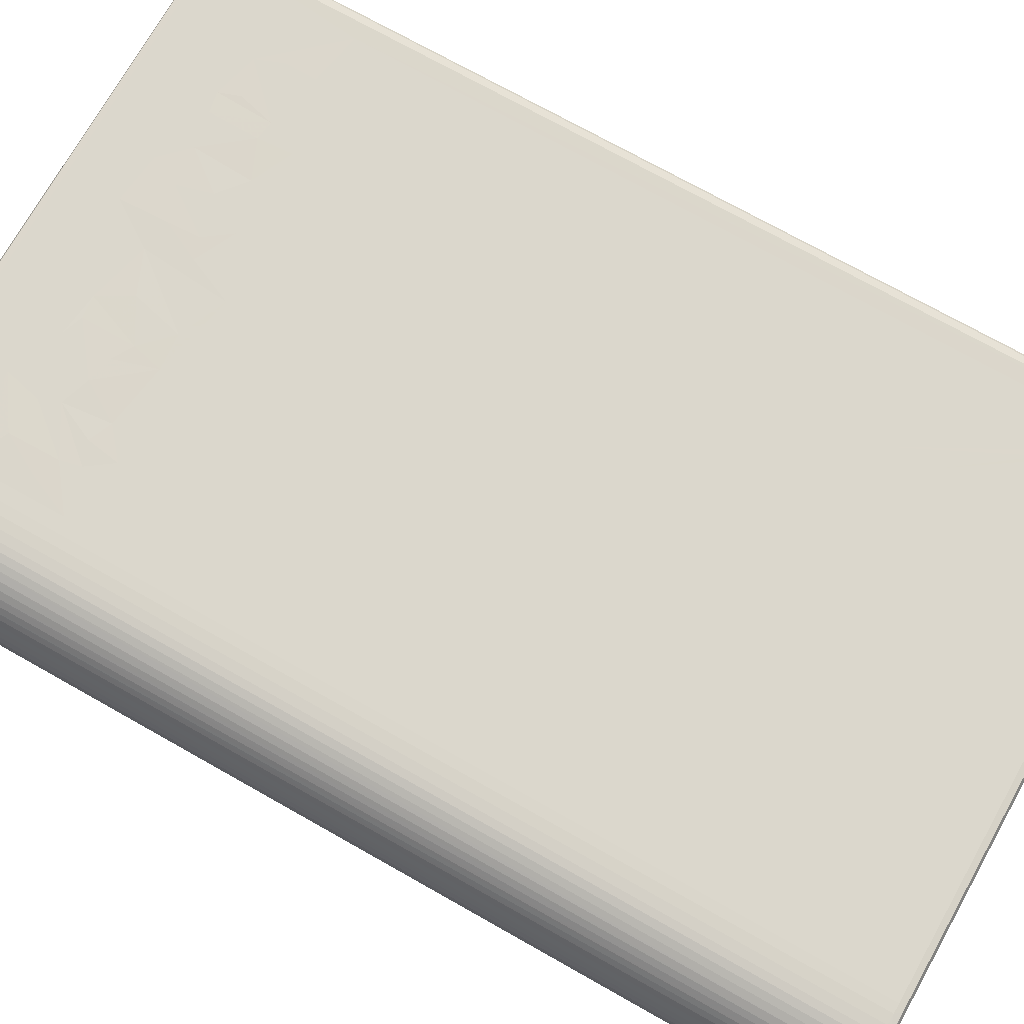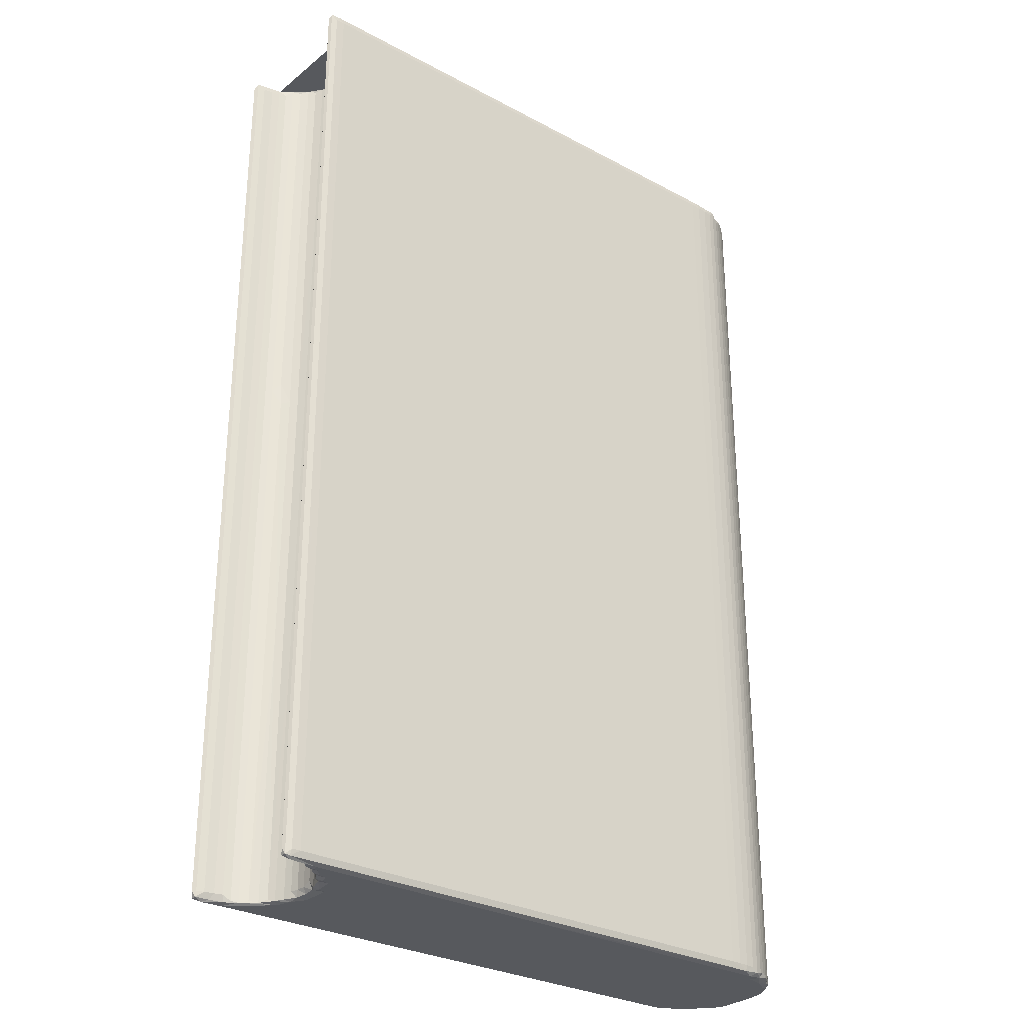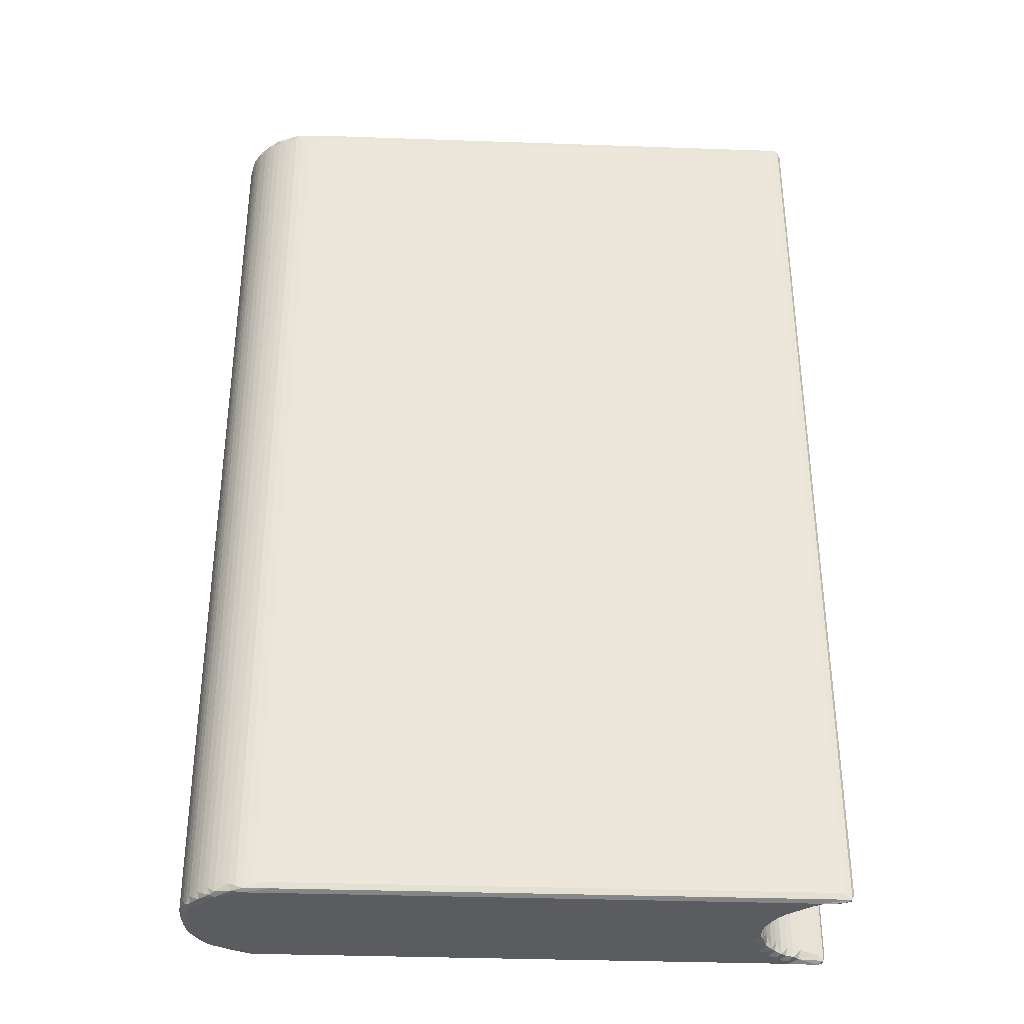
<metadata>
{"format":"obj","ext":"obj","renderer":"f3d","projection":"perspective","resolution":1024,"background":"white","views":[{"elev":73.2,"azim":-60.6,"up":"+Z"},{"elev":-29.2,"azim":141.6,"up":"+Y"},{"elev":-34.7,"azim":-2.7,"up":"+Y"}]}
</metadata>
<code>
v 0.4179 1.035 0.1565
v 0.3698 1.086 0.2142
v 0.3677 1.018 0.2472
v 0.4581 0.9966 0.1943
v 0.5008 1.018 0.1066
v 0.4723 1.085 0.1031
v 0.3278 1.054 0.271
v 0.4071 0.9964 0.3371
v 0.2903 1.041 0.3365
v 0.2575 1.085 0.4099
v 0.2656 1.022 0.4351
v 0.3282 0.9963 0.4072
v 0.2271 1.085 0.5077
v 0.2362 1.023 0.6086
v 0.2055 1.085 0.6102
v 0.2011 1.085 0.7193
v 0.2407 1.022 0.892
v 0.3104 0.9963 1.02
v 0.4722 2.441 0.1034
v 0.5899 1.044 0.01726
v 0.5263 1.054 0.06018
v 0.6358 0.9965 0.08153
v 0.7106 1.017 -0.009411
v 0.6636 1.085 -0.02195
v 0.8098 0.9963 0.04197
v 0.7317 1.054 -0.05237
v 0.8039 1.041 -0.07578
v 0.8861 0.9963 -0.03864
v 0.9929 1.022 -0.09437
v 0.8813 1.087 -0.091
v 0.9795 1.085 -0.1022
v 1.088 1.085 -0.1085
v 1.198 1.085 -0.1101
v 0.8794 0.9963 1.478
v 3.736 0.9963 -0.04209
v 6.789 1.022 -0.09462
v 6.684 1.086 -0.1101
v 0.29 9.479 0.337
v 3.647 5.755 -0.1101
v 0.3708 11.14 0.2128
v 0.4189 11.21 0.1553
v 0.2271 11.14 0.5077
v 0.6635 11.14 -0.02195
v 0.5259 11.11 0.06049
v 0.7317 11.11 -0.05238
v 1.197 11.14 -0.1101
v 0.206 1.085 0.8262
v 0.2286 1.085 0.9285
v 0.6009 0.9963 1.357
v 0.2595 1.087 1.026
v 0.2929 1.025 1.099
v 0.3319 1.088 1.166
v 0.3447 1.016 1.156
v 0.3758 1.038 1.224
v 0.4184 1.085 1.274
v 0.4393 1.016 1.265
v 0.2932 3.113 1.1
v 0.7494 0.9963 1.389
v 0.4774 1.043 1.331
v 0.5301 1.085 1.373
v 0.5519 1.016 1.367
v 0.5973 1.029 1.418
v 0.6667 1.086 1.454
v 0.7346 1.085 1.484
v 0.7646 1.016 1.471
v 0.808 1.052 1.507
v 0.8816 1.024 1.521
v 0.9802 1.086 1.533
v 1.088 1.084 1.539
v 1.136 1.022 1.528
v 1.185 1.082 1.54
v 6.562 0.9963 1.478
v 6.601 1.316 1.54
v 0.4699 11.19 1.324
v 0.7348 11.14 1.484
v 1.354 9.404 1.54
v 1.088 10.35 1.539
v 1.201 10.49 1.54
v 3.614 6.441 1.54
v 0.2286 11.14 0.9285
v 0.3703 11.14 1.217
v 0.6676 11.14 1.454
v 0.53 11.14 1.373
v 0.5939 11.2 1.416
v 0.3314 11.14 1.166
v 0.808 11.2 1.508
v 4.289 5.131 1.54
v 0.3283 11.11 0.2704
v 0.4723 11.14 0.1031
v 0.8812 11.14 -0.09099
v 1.088 11.14 -0.1085
v 0.9795 11.14 -0.1022
v 0.2011 11.14 0.7193
v 0.2573 11.14 0.4103
v 0.2055 11.14 0.6102
v 0.8094 11.2 -0.07705
v 3.929 11.14 -0.1101
v 0.2878 11.2 0.3424
v 0.5905 11.17 0.01687
v 0.4568 11.23 0.192
v 0.4055 11.23 0.378
v 0.347 11.2 0.2976
v 0.3326 11.23 0.3977
v 0.305 11.23 0.6013
v 0.2452 11.2 0.5609
v 0.2328 11.2 0.8462
v 0.5999 11.21 0.02816
v 0.6528 11.23 0.07047
v 0.5528 11.2 0.08419
v 0.6378 11.23 0.1611
v 0.7637 11.2 -0.02789
v 0.8741 11.23 -0.03896
v 0.8609 11.23 0.04833
v 1.119 11.2 -0.0946
v 4.313 11.2 -0.09481
v 3.261 11.23 -0.0421
v 0.8807 11.23 1.478
v 0.8828 11.14 1.522
v 0.9803 11.14 1.533
v 2.606 8.269 1.54
v 0.2612 11.2 1.03
v 0.206 11.14 0.8262
v 0.293 11.14 1.1
v 0.4184 11.14 1.274
v 2.009 9.251 1.54
v 1.353 10.2 1.54
v 1.825 9.51 1.54
v 1.541 9.835 1.542
v 1.776 9.72 1.544
v 3.145 7.315 1.54
v 2.062 9.594 1.543
v 2.296 9.492 1.54
v 2.244 9.99 1.542
v 2.941 9.391 1.54
v 2.54 9.889 1.545
v 2.807 9.829 1.543
v 3.787 9.209 1.54
v 3.018 9.705 1.543
v 3.307 9.418 1.541
v 0.3261 11.23 1.071
v 0.36 11.2 1.193
v 0.4281 11.21 1.253
v 0.5362 11.21 1.355
v 0.6704 11.23 1.384
v 0.7475 11.21 1.464
v 1.119 11.14 1.54
v 1.77 10.25 1.544
v 1.087 11.2 1.528
v 2.168 10.19 1.541
v 2.286 10.58 1.54
v 2.82 10.34 1.54
v 3.021 10.26 1.542
v 3.244 10.28 1.54
v 3.436 9.946 1.544
v 3.865 10.13 1.54
v 6.154 0.9963 1.121
v 6.009 0.9963 0.4951
v 6.005 0.9963 0.8052
v 6.083 0.9963 0.4731
v 6.226 0.9963 0.152
v 6.46 0.9963 -0.04257
v 6.116 0.9963 0.2681
v 6.199 0.9963 0.246
v 6.179 1.025 0.35
v 6.127 1.022 0.5144
v 6.15 1.085 0.4502
v 6.19 1.117 0.372
v 6.085 1.025 0.589
v 6.073 1.022 0.7205
v 6.103 1.084 0.7201
v 6.106 1.117 0.6192
v 6.152 2.954 0.4473
v 6.107 2.822 0.6186
v 6.125 2.843 0.5301
v 6.103 2.85 0.7211
v 6.192 3.134 0.3678
v 6.342 0.9963 0.03989
v 6.447 0.9963 0.02237
v 6.318 0.9963 0.1249
v 6.292 1.025 0.2123
v 6.423 1.025 0.09943
v 6.368 1.018 0.1569
v 6.443 1.116 0.1083
v 6.304 1.119 0.2183
v 6.776 0.9983 -0.06227
v 6.563 1.026 0.01166
v 6.593 1.117 0.03822
v 6.775 1.08 -0.003762
v 6.503 1.025 0.07444
v 6.242 1.019 0.2875
v 6.776 1.086 -0.1064
v 6.838 1.03 -0.02767
v 6.838 1.03 -0.08936
v 6.857 1.086 -0.05986
v 6.595 5.066 0.03788
v 6.244 2.262 0.285
v 6.306 4.847 0.2161
v 6.597 6.974 0.0371
v 6.505 4.941 0.07559
v 6.439 5.027 0.1118
v 6.243 4.142 0.2864
v 6.361 4.981 0.1625
v 6.106 11.07 0.6197
v 6.189 9.087 0.3732
v 6.103 11.14 0.7208
v 6.124 11.05 0.5312
v 6.519 5.169 0.06476
v 6.242 8.282 0.2887
v 6.303 6.977 0.2192
v 6.372 6.933 0.1538
v 6.684 11.14 -0.1101
v 6.447 6.976 0.1054
v 6.516 6.976 0.06744
v 6.858 1.022 1.528
v 6.786 1.087 1.541
v 6.092 2.139 1.54
v 6.091 1.016 0.8556
v 6.106 1.085 0.8223
v 6.1 0.9964 0.9552
v 6.152 1.02 0.9881
v 6.124 1.085 0.9073
v 6.197 1.018 1.078
v 6.124 3.487 0.9068
v 6.157 3.635 0.9965
v 6.106 2.848 0.8219
v 6.193 3.745 1.068
v 6.239 1.043 1.146
v 6.3 1.016 1.213
v 6.373 1.039 1.28
v 6.452 1.017 1.335
v 6.519 1.029 1.373
v 6.575 1.016 1.418
v 6.594 1.086 1.399
v 6.779 0.9982 1.493
v 6.718 1.022 1.451
v 6.68 1.085 1.42
v 6.861 1.029 1.467
v 6.782 1.085 1.435
v 6.885 1.085 1.496
v 6.856 1.086 1.461
v 6.299 3.84 1.211
v 6.456 6.917 1.337
v 6.858 11.11 1.529
v 5.547 2.876 1.54
v 5.042 3.991 1.54
v 5.472 3.417 1.54
v 4.747 4.728 1.54
v 4.046 5.771 1.54
v 6.621 9.526 1.54
v 6.151 3.874 0.9874
v 6.37 6.751 1.276
v 6.239 3.887 1.145
v 6.594 11.14 1.399
v 6.191 6.722 1.066
v 6.151 9.068 0.9879
v 6.297 6.772 1.209
v 6.885 11.14 1.496
v 6.236 6.747 1.141
v 6.519 11.14 1.373
v 6.15 11.14 0.4503
v 6.776 11.14 -0.1064
v 6.838 11.2 -0.08953
v 6.441 8.442 0.1093
v 6.298 8.426 0.2267
v 6.366 8.423 0.1625
v 6.593 11.17 0.03824
v 6.308 9.284 0.2172
v 6.508 11.18 0.07207
v 6.225 9.037 0.3112
v 6.773 11.13 -0.003536
v 6.857 11.14 -0.05984
v 6.838 11.11 -0.02755
v 6.354 9.114 0.1754
v 6.441 9.238 0.1095
v 6.376 9.322 0.151
v 6.249 9.342 0.2838
v 6.507 11.23 -0.04235
v 6.56 11.23 1.478
v 6.191 11.17 0.3709
v 5.996 11.23 0.5835
v 6.301 11.23 0.1348
v 6.113 11.23 0.3257
v 6.742 11.2 -0.0943
v 6.199 11.23 0.2461
v 6.088 11.22 0.5029
v 6.163 11.21 0.3827
v 6.117 11.18 0.5649
v 6.073 11.2 0.6825
v 6.443 11.17 0.1085
v 6.366 11.19 0.1584
v 6.303 11.17 0.2197
v 6.243 11.19 0.288
v 6.425 11.23 0.03601
v 6.289 11.22 0.2079
v 6.414 11.22 0.09707
v 6.601 11.21 -0.0004195
v 6.781 11.23 -0.06211
v 6.821 11.2 -0.03524
v 5.331 9.434 1.54
v 3.991 9.678 1.542
v 4.398 9.479 1.54
v 4.207 9.741 1.543
v 4.635 9.853 1.544
v 4.914 9.625 1.541
v 5.305 9.793 1.544
v 6.106 11.14 0.8212
v 6.124 9.072 0.9066
v 6.191 9.284 1.067
v 6.377 7.007 1.286
v 6.302 9.606 1.215
v 6.242 9.491 1.149
v 6.68 11.14 1.42
v 6.789 11.14 1.54
v 5.499 9.764 1.542
v 6.081 9.63 1.542
v 6.125 11.2 0.9084
v 6.453 9.749 1.335
v 6.376 9.692 1.284
v 6.856 11.2 1.461
v 4.188 10.08 1.545
v 4.17 10.58 1.54
v 4.538 10.21 1.543
v 4.676 10.52 1.54
v 6.827 11.2 1.528
v 4.942 10.25 1.541
v 5.312 10.32 1.542
v 5.596 10.14 1.542
v 5.523 10.36 1.54
v 6.085 9.951 1.544
v 5.977 10.24 1.54
v 6.192 11.21 1.068
v 6.153 11.14 0.9912
v 6.064 11.23 0.8865
v 6.149 11.23 1.113
v 6.088 11.21 0.8327
v 6.448 11.21 1.333
v 6.24 11.18 1.146
v 6.299 11.21 1.211
v 6.369 11.19 1.278
v 6.582 11.21 1.424
v 6.779 11.23 1.494
v 6.782 11.14 1.435
f 1 3 2
f 1 4 3
f 1 5 4
f 1 6 5
f 3 7 2
f 3 4 8
f 9 11 10
f 9 12 11
f 9 3 12
f 9 7 3
f 11 13 10
f 11 14 13
f 11 12 14
f 3 8 12
f 14 15 13
f 14 16 15
f 14 17 16
f 14 18 17
f 14 12 18
f 12 8 18
f 1 19 6
f 20 5 21
f 20 22 5
f 20 23 22
f 20 24 23
f 5 6 21
f 5 22 4
f 4 22 8
f 23 25 22
f 23 24 26
f 27 23 26
f 27 28 23
f 27 29 28
f 27 30 29
f 23 28 25
f 22 25 8
f 8 25 18
f 6 19 21
f 29 30 31
f 29 31 32
f 29 32 33
f 25 34 18
f 29 35 28
f 28 35 25
f 25 35 34
f 29 36 35
f 29 33 36
f 36 33 37
f 9 10 38
f 9 38 7
f 1 2 40
f 2 7 40
f 1 40 41
f 1 41 19
f 10 13 42
f 13 15 42
f 20 43 24
f 20 21 44
f 19 44 21
f 24 43 26
f 43 45 26
f 27 26 45
f 32 46 33
f 46 39 33
f 17 47 16
f 17 48 47
f 17 50 48
f 17 51 50
f 17 18 51
f 51 53 52
f 51 18 53
f 18 49 53
f 54 56 55
f 53 54 52
f 53 56 54
f 53 49 56
f 51 52 57
f 50 51 57
f 18 34 49
f 49 34 58
f 59 61 60
f 56 59 55
f 56 61 59
f 56 49 61
f 61 62 60
f 61 49 62
f 62 64 63
f 62 65 64
f 49 65 62
f 49 58 65
f 58 34 65
f 65 66 64
f 65 67 66
f 65 34 67
f 67 69 68
f 67 70 69
f 34 70 67
f 70 71 69
f 34 35 72
f 59 60 74
f 55 59 74
f 63 64 75
f 64 66 75
f 68 69 77
f 69 71 77
f 77 71 78
f 71 76 78
f 47 48 80
f 48 50 80
f 54 55 81
f 52 54 81
f 62 63 82
f 63 75 82
f 74 60 83
f 62 82 84
f 60 62 84
f 60 84 83
f 57 52 85
f 52 81 85
f 66 67 86
f 75 66 86
f 71 79 76
f 40 7 88
f 41 89 19
f 38 88 7
f 19 89 44
f 27 90 30
f 31 91 32
f 30 92 31
f 31 92 91
f 32 91 46
f 30 90 92
f 15 16 93
f 38 10 94
f 10 42 94
f 42 15 95
f 15 93 95
f 27 45 96
f 27 96 90
f 46 97 39
f 38 94 98
f 38 98 88
f 20 44 99
f 20 99 43
f 41 101 100
f 41 102 101
f 40 102 41
f 40 88 102
f 98 103 102
f 98 102 88
f 98 104 103
f 98 105 104
f 94 105 98
f 94 42 105
f 102 103 101
f 103 104 101
f 42 95 105
f 105 106 104
f 95 106 105
f 95 93 106
f 107 109 108
f 99 109 107
f 99 44 109
f 99 107 43
f 41 100 109
f 89 109 44
f 89 41 109
f 109 110 108
f 109 100 110
f 107 108 111
f 43 111 45
f 43 107 111
f 96 111 112
f 96 45 111
f 111 113 112
f 111 108 113
f 101 104 100
f 110 100 108
f 100 104 108
f 90 96 92
f 96 112 114
f 92 114 91
f 92 96 114
f 113 108 112
f 91 114 46
f 46 114 97
f 114 116 115
f 114 112 116
f 97 114 115
f 112 108 116
f 108 117 116
f 86 67 118
f 67 68 119
f 68 77 119
f 67 119 118
f 16 47 93
f 80 50 121
f 50 57 121
f 93 47 122
f 47 80 122
f 57 85 123
f 121 57 123
f 81 55 124
f 55 74 124
f 76 120 125
f 78 76 126
f 76 125 127
f 76 128 126
f 76 127 129
f 76 129 128
f 76 79 130
f 76 130 120
f 120 130 79
f 125 131 127
f 125 132 131
f 120 132 125
f 132 120 134
f 131 132 133
f 132 134 135
f 134 136 135
f 120 79 134
f 134 138 136
f 134 139 138
f 134 137 139
f 93 122 106
f 106 140 104
f 122 80 106
f 106 121 140
f 80 121 106
f 121 141 140
f 123 141 121
f 123 85 141
f 141 142 140
f 81 142 141
f 81 124 142
f 85 81 141
f 142 143 140
f 142 74 143
f 74 83 143
f 124 74 142
f 140 143 144
f 143 84 144
f 83 84 143
f 144 84 145
f 82 145 84
f 82 75 145
f 144 145 117
f 145 86 117
f 75 86 145
f 77 78 146
f 128 129 147
f 128 147 126
f 126 147 78
f 119 77 146
f 104 140 108
f 140 144 108
f 118 119 86
f 117 86 148
f 119 148 86
f 119 146 148
f 144 117 108
f 147 129 149
f 127 133 129
f 127 131 133
f 129 133 149
f 147 150 78
f 149 150 147
f 133 132 135
f 133 151 149
f 133 135 151
f 78 150 146
f 149 146 150
f 136 152 135
f 136 138 152
f 135 152 151
f 149 151 146
f 151 152 153
f 138 139 154
f 152 138 153
f 138 154 153
f 139 155 154
f 154 155 153
f 151 153 146
f 35 156 72
f 35 157 158
f 35 158 156
f 35 159 157
f 36 161 35
f 35 161 160
f 35 162 159
f 35 160 162
f 160 163 162
f 162 164 159
f 162 163 164
f 164 166 165
f 164 167 166
f 159 164 165
f 157 168 158
f 157 159 168
f 168 170 169
f 168 171 170
f 158 168 169
f 168 165 171
f 159 165 168
f 167 172 166
f 171 173 170
f 166 174 165
f 166 172 174
f 171 174 173
f 171 165 174
f 173 175 170
f 167 176 172
f 161 178 177
f 161 179 160
f 161 177 179
f 160 180 163
f 160 179 180
f 177 181 179
f 177 178 181
f 181 183 182
f 180 182 184
f 179 182 180
f 179 181 182
f 36 185 161
f 161 186 178
f 161 185 186
f 186 188 187
f 186 187 189
f 181 189 183
f 178 189 181
f 178 186 189
f 180 184 190
f 164 190 167
f 163 190 164
f 163 180 190
f 36 37 191
f 186 192 188
f 185 192 186
f 36 193 185
f 36 191 193
f 193 194 192
f 185 193 192
f 187 188 195
f 187 195 189
f 167 190 176
f 184 196 190
f 176 190 196
f 184 182 197
f 195 188 198
f 184 197 196
f 33 39 37
f 195 199 189
f 183 189 199
f 183 200 182
f 183 199 200
f 197 201 196
f 176 196 201
f 200 202 182
f 197 182 202
f 173 203 175
f 173 174 203
f 176 204 172
f 203 205 175
f 172 206 174
f 203 174 206
f 195 207 199
f 200 199 207
f 197 208 201
f 176 208 204
f 176 201 208
f 197 202 209
f 200 210 202
f 209 202 210
f 197 209 208
f 200 212 210
f 37 39 211
f 195 213 207
f 195 198 213
f 200 213 212
f 200 207 213
f 37 211 191
f 70 214 71
f 34 214 70
f 214 215 71
f 34 72 214
f 71 215 73
f 169 218 217
f 169 170 218
f 158 169 217
f 158 217 219
f 217 220 219
f 217 221 220
f 217 218 221
f 158 219 156
f 219 222 156
f 219 220 222
f 221 223 220
f 218 223 221
f 170 175 218
f 223 224 220
f 220 224 222
f 175 225 218
f 218 225 223
f 224 226 222
f 222 228 156
f 222 227 228
f 228 230 156
f 228 229 230
f 156 230 72
f 231 233 232
f 230 232 72
f 230 231 232
f 232 234 72
f 232 235 234
f 232 236 235
f 232 233 236
f 72 234 214
f 235 237 234
f 235 238 237
f 235 236 238
f 237 240 239
f 237 238 240
f 237 239 214
f 234 237 214
f 227 241 228
f 228 241 229
f 222 226 227
f 229 242 230
f 230 242 231
f 239 243 214
f 215 214 243
f 71 87 79
f 71 244 87
f 71 73 244
f 73 216 244
f 244 245 87
f 87 245 247
f 244 246 245
f 87 248 79
f 87 247 248
f 247 249 248
f 244 216 246
f 216 73 246
f 245 246 249
f 223 250 224
f 224 250 226
f 229 251 242
f 241 251 229
f 227 252 241
f 226 252 227
f 73 215 249
f 246 73 249
f 231 253 233
f 233 253 236
f 245 249 247
f 175 205 225
f 250 254 226
f 223 255 250
f 250 255 254
f 252 256 241
f 241 256 251
f 240 257 239
f 239 257 243
f 252 258 256
f 226 258 252
f 226 254 258
f 231 259 253
f 242 259 231
f 39 97 211
f 204 260 172
f 172 260 206
f 211 261 191
f 191 261 193
f 193 262 194
f 261 262 193
f 212 263 210
f 209 210 264
f 263 265 210
f 264 210 265
f 198 266 213
f 212 213 263
f 209 264 208
f 264 265 267
f 266 268 213
f 263 213 268
f 264 269 208
f 204 208 269
f 264 267 269
f 198 188 270
f 188 192 270
f 262 271 194
f 194 271 192
f 271 272 192
f 270 192 272
f 263 273 265
f 263 274 273
f 267 265 273
f 263 268 274
f 274 275 273
f 267 273 275
f 266 198 270
f 267 276 269
f 204 269 276
f 115 116 277
f 204 279 260
f 277 278 280
f 97 115 211
f 277 282 281
f 277 280 282
f 115 277 283
f 211 115 283
f 282 284 281
f 280 285 282
f 282 286 284
f 279 286 260
f 282 285 286
f 203 287 205
f 287 288 205
f 287 285 288
f 280 288 285
f 203 206 287
f 260 287 206
f 260 286 287
f 285 287 286
f 274 289 275
f 289 290 275
f 267 275 290
f 274 268 289
f 204 276 279
f 267 290 291
f 267 291 276
f 291 292 276
f 279 276 292
f 277 281 293
f 281 284 294
f 293 281 295
f 289 295 290
f 281 290 295
f 281 294 290
f 291 290 294
f 277 293 296
f 283 277 297
f 277 296 297
f 266 270 296
f 266 296 268
f 293 268 296
f 293 295 268
f 289 268 295
f 291 294 292
f 284 292 294
f 284 286 292
f 279 292 286
f 211 283 261
f 297 296 298
f 270 298 296
f 283 297 262
f 261 283 262
f 271 298 272
f 271 262 298
f 297 298 262
f 270 272 298
f 79 248 249
f 79 137 134
f 79 299 137
f 139 137 155
f 137 300 155
f 300 137 301
f 300 301 302
f 302 301 303
f 79 249 299
f 137 299 301
f 301 304 303
f 301 299 304
f 299 305 304
f 205 306 225
f 225 306 223
f 223 307 255
f 306 307 223
f 255 308 254
f 251 309 242
f 256 309 251
f 254 308 258
f 258 310 256
f 258 311 310
f 308 311 258
f 256 310 309
f 253 312 236
f 249 215 313
f 215 243 313
f 236 312 238
f 299 314 305
f 299 315 314
f 299 249 315
f 307 316 255
f 306 316 307
f 309 317 242
f 242 317 259
f 309 318 317
f 310 318 309
f 240 319 257
f 238 319 240
f 300 320 155
f 155 321 153
f 300 302 320
f 302 322 320
f 302 303 322
f 155 320 321
f 320 322 321
f 321 322 323
f 153 313 146
f 153 321 313
f 116 117 278
f 146 313 148
f 321 323 313
f 117 148 324
f 313 324 148
f 303 304 325
f 322 303 325
f 322 325 323
f 304 305 325
f 305 326 325
f 117 324 278
f 323 325 313
f 116 278 277
f 305 314 326
f 326 314 328
f 314 327 328
f 314 315 329
f 314 330 327
f 314 329 330
f 326 328 325
f 327 330 328
f 255 331 308
f 316 332 255
f 255 332 331
f 325 328 313
f 328 330 313
f 280 278 334
f 280 334 333
f 205 335 306
f 205 288 335
f 280 335 288
f 280 333 335
f 335 333 316
f 306 335 316
f 332 316 331
f 333 331 316
f 333 334 331
f 308 331 311
f 318 336 317
f 317 336 259
f 329 315 330
f 315 249 330
f 330 249 313
f 311 337 310
f 331 337 311
f 337 338 310
f 318 339 336
f 310 339 318
f 310 338 339
f 331 338 337
f 331 334 338
f 338 336 339
f 338 334 336
f 334 278 336
f 259 340 253
f 259 336 340
f 336 278 340
f 340 278 341
f 253 340 312
f 278 324 341
f 312 342 238
f 238 342 319
f 340 341 319
f 312 319 342
f 312 340 319
f 257 324 243
f 257 319 324
f 341 324 319
f 313 243 324

</code>
